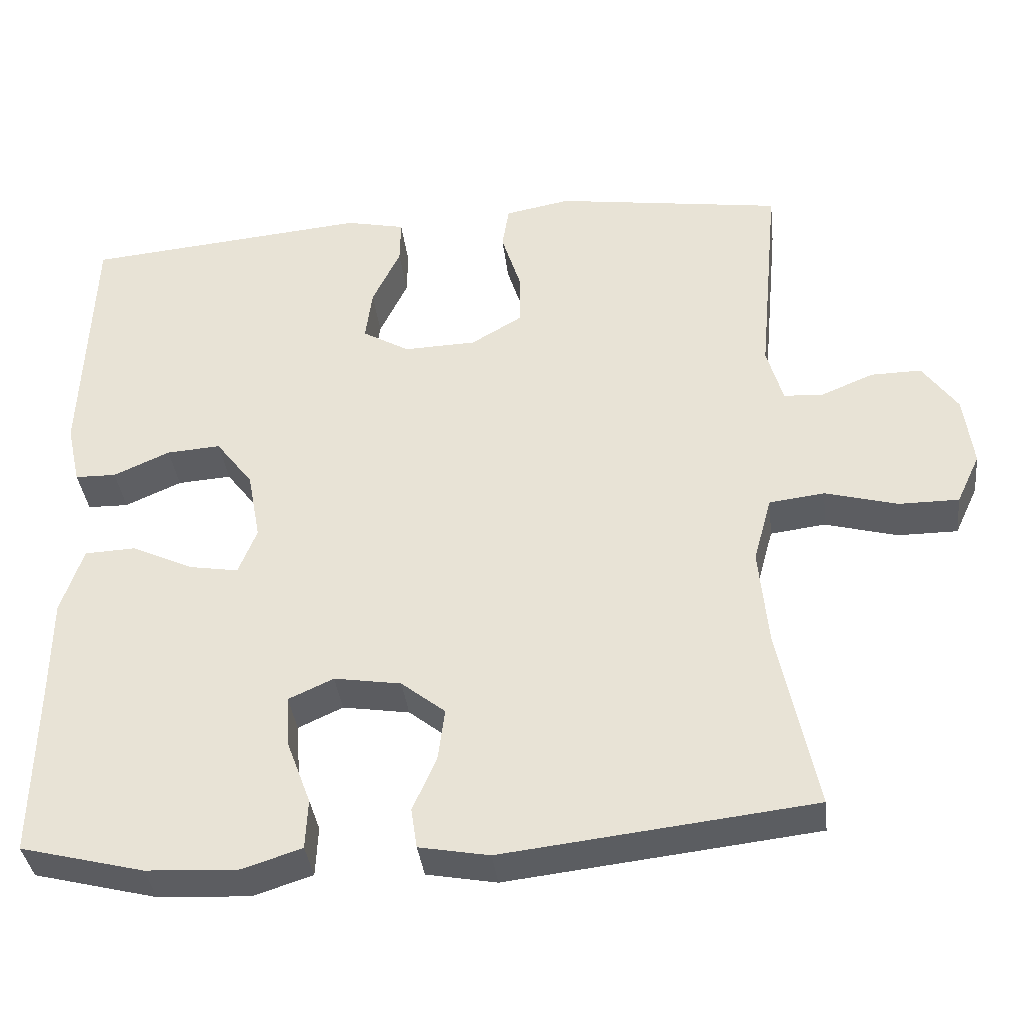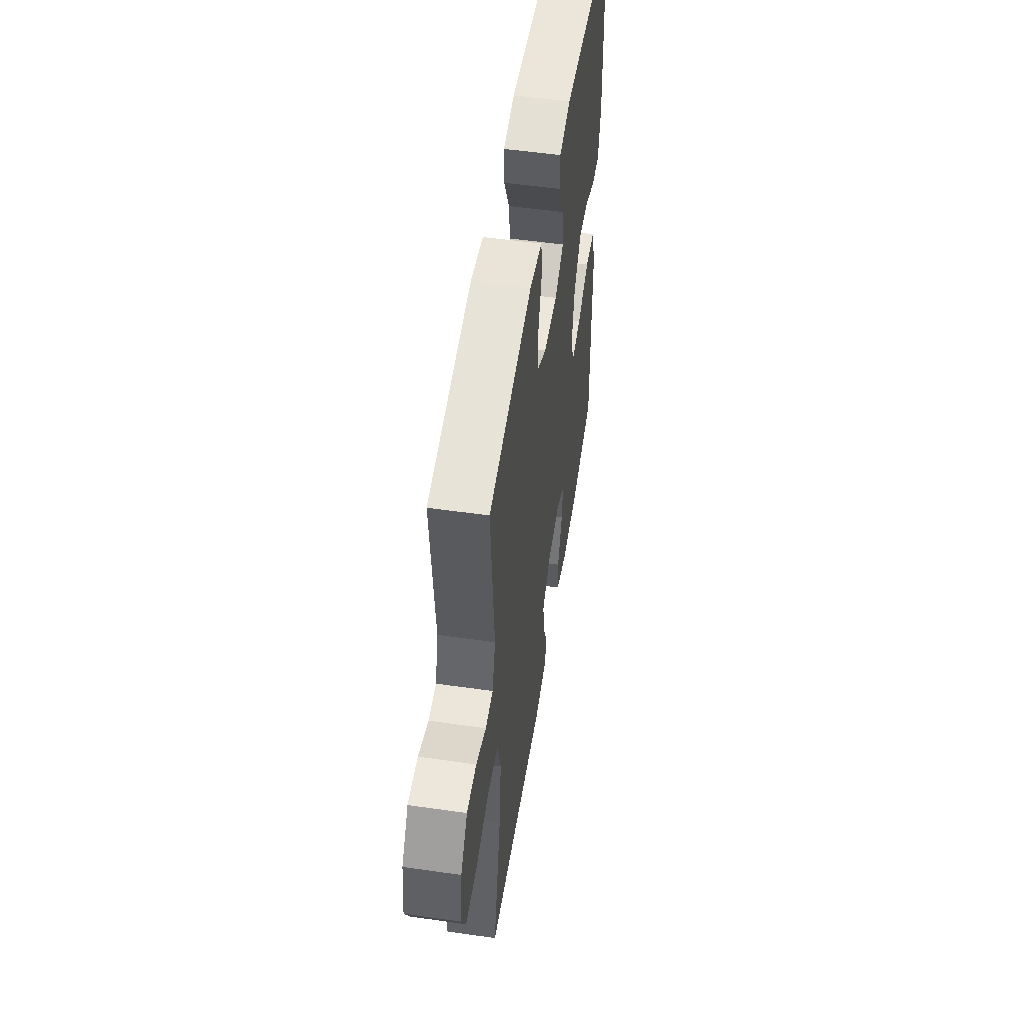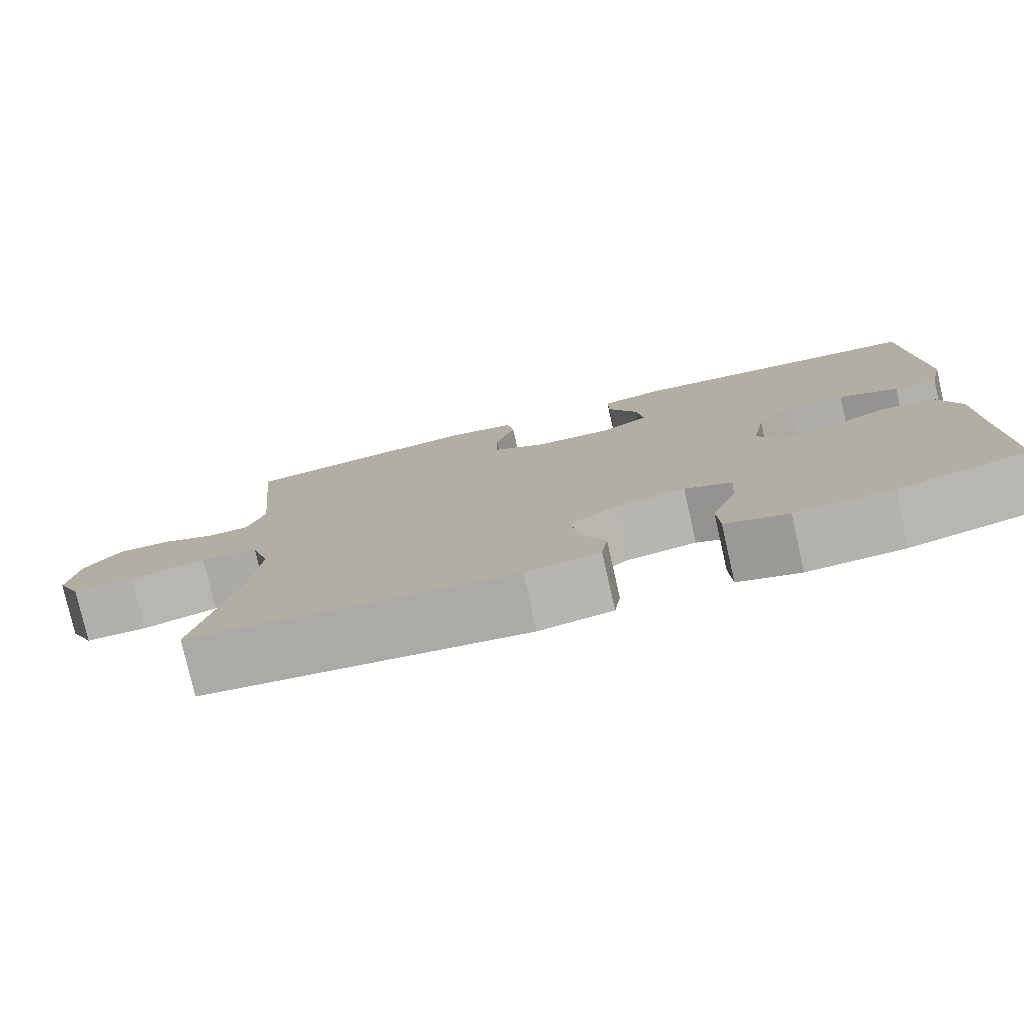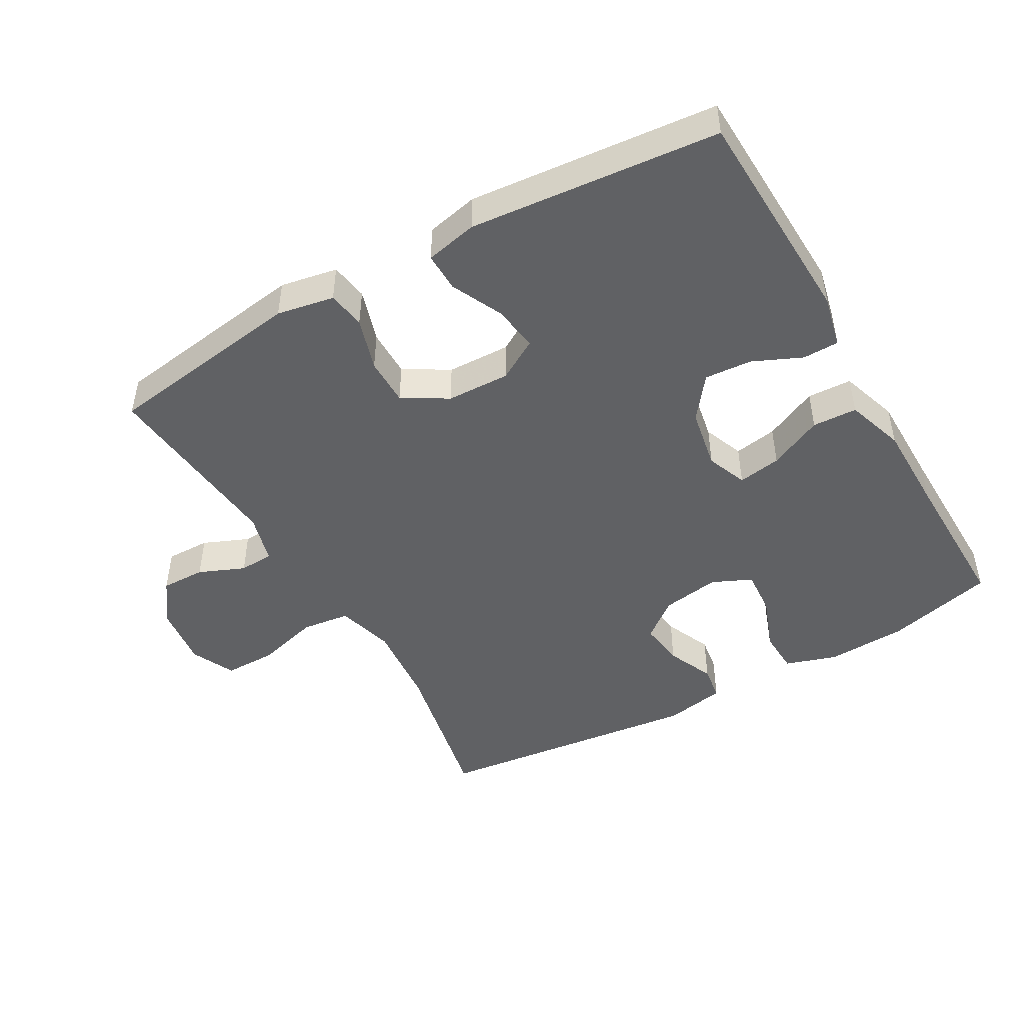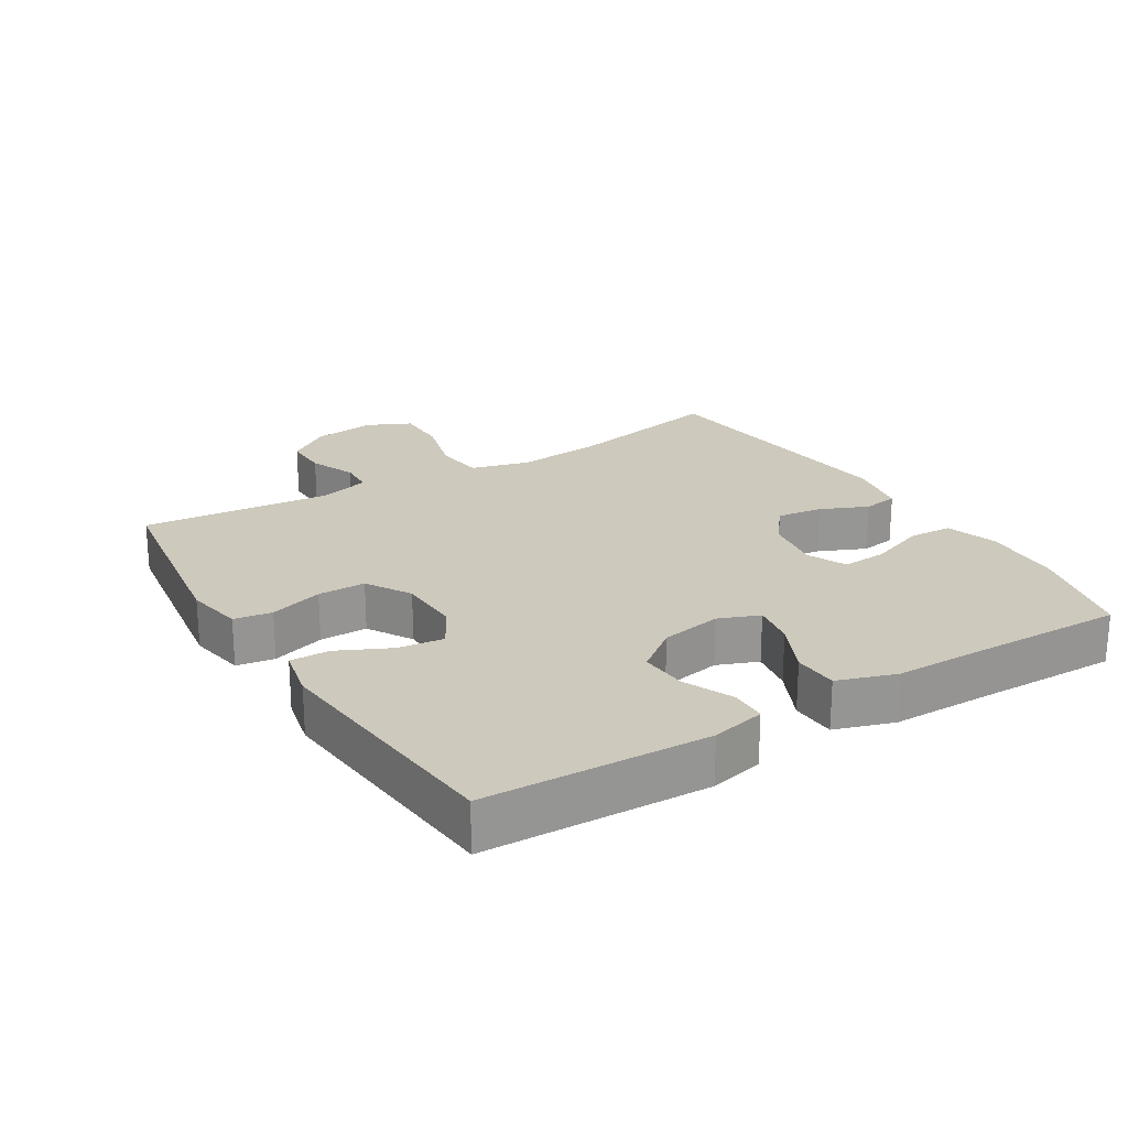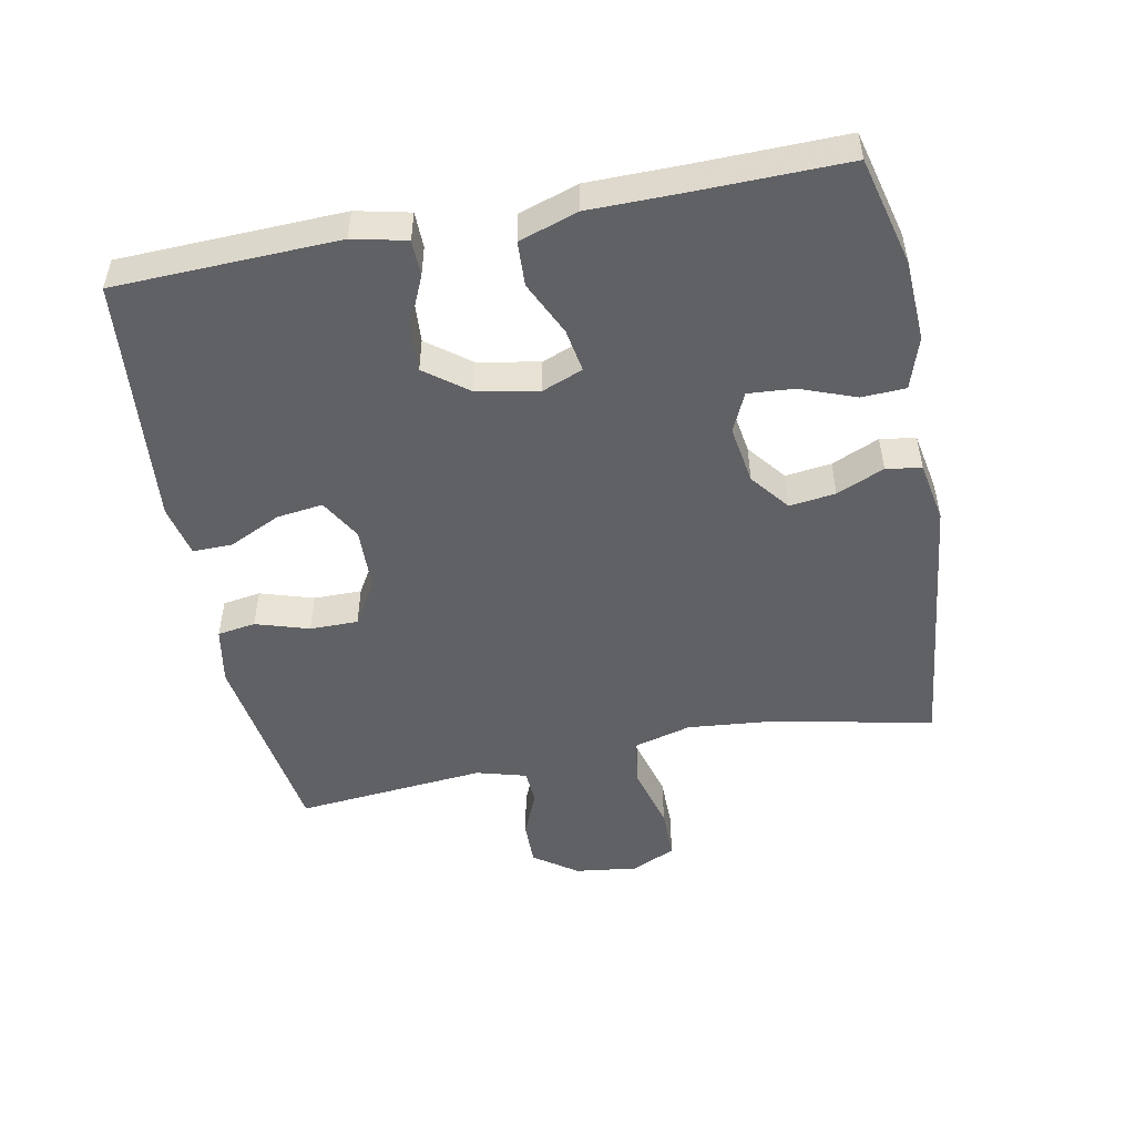
<metadata>
{"format":"obj","ext":"obj","renderer":"f3d","projection":"perspective","resolution":1024,"background":"white","views":[{"elev":-37.0,"azim":-173.4,"up":"+Z"},{"elev":52.7,"azim":-81.2,"up":"+Z"},{"elev":-78.7,"azim":12.8,"up":"+Z"},{"elev":-47.0,"azim":29.7,"up":"+Y"},{"elev":22.7,"azim":58.5,"up":"+Y"},{"elev":-50.0,"azim":101.0,"up":"+Y"}]}
</metadata>
<code>
v -0.5 0.07 0.5
v -0.199 0.07 0.544
v -0.113 0.07 0.528
v -0.104 0.07 0.471
v -0.129 0.07 0.391
v -0.129 0.07 0.319
v -0.062 0.07 0.279
v 0.033 0.07 0.276
v 0.095 0.07 0.312
v 0.086 0.07 0.381
v 0.049 0.07 0.459
v 0.048 0.07 0.518
v 0.126 0.07 0.535
v 0.5 0.07 0.5
v 0.512 0.07 0.166
v 0.494 0.07 0.086
v 0.44 0.07 0.085
v 0.366 0.07 0.118
v 0.295 0.07 0.123
v 0.246 0.07 0.059
v 0.229 0.07 -0.033
v 0.253 0.07 -0.094
v 0.318 0.07 -0.083
v 0.399 0.07 -0.045
v 0.466 0.07 -0.048
v 0.495 0.07 -0.136
v 0.496 0.07 -0.273
v 0.5 0.07 -0.5
v 0.338 0.07 -0.541
v 0.217 0.07 -0.547
v 0.139 0.07 -0.522
v 0.136 0.07 -0.456
v 0.167 0.07 -0.373
v 0.172 0.07 -0.304
v 0.113 0.07 -0.277
v 0.025 0.07 -0.291
v -0.033 0.07 -0.337
v -0.024 0.07 -0.406
v 0.007 0.07 -0.477
v -0.001 0.07 -0.53
v -0.093 0.07 -0.547
v -0.5 0.07 -0.5
v -0.45 0.07 -0.258
v -0.438 0.07 -0.129
v -0.462 0.07 -0.042
v -0.535 0.07 -0.033
v -0.63 0.07 -0.059
v -0.709 0.07 -0.059
v -0.74 0.07 0.007
v -0.728 0.07 0.101
v -0.682 0.07 0.166
v -0.615 0.07 0.165
v -0.546 0.07 0.136
v -0.494 0.07 0.139
v -0.473 0.07 0.214
v -0.5 0 0.5
v -0.199 0 0.544
v -0.113 0 0.528
v -0.104 0 0.471
v -0.129 0 0.391
v -0.129 0 0.319
v -0.062 0 0.279
v 0.033 0 0.276
v 0.095 0 0.312
v 0.086 0 0.381
v 0.049 0 0.459
v 0.048 0 0.518
v 0.126 0 0.535
v 0.5 0 0.5
v 0.512 0 0.166
v 0.494 0 0.086
v 0.44 0 0.085
v 0.366 0 0.118
v 0.295 0 0.123
v 0.246 0 0.059
v 0.229 0 -0.033
v 0.253 0 -0.094
v 0.318 0 -0.083
v 0.399 0 -0.045
v 0.466 0 -0.048
v 0.495 0 -0.136
v 0.496 0 -0.273
v 0.5 0 -0.5
v 0.338 0 -0.541
v 0.217 0 -0.547
v 0.139 0 -0.522
v 0.136 0 -0.456
v 0.167 0 -0.373
v 0.172 0 -0.304
v 0.113 0 -0.277
v 0.025 0 -0.291
v -0.033 0 -0.337
v -0.024 0 -0.406
v 0.007 0 -0.477
v -0.001 0 -0.53
v -0.093 0 -0.547
v -0.5 0 -0.5
v -0.45 0 -0.258
v -0.438 0 -0.129
v -0.462 0 -0.042
v -0.535 0 -0.033
v -0.63 0 -0.059
v -0.709 0 -0.059
v -0.74 0 0.007
v -0.728 0 0.101
v -0.682 0 0.166
v -0.615 0 0.165
v -0.546 0 0.136
v -0.494 0 0.139
v -0.473 0 0.214
f 50 51 52 53
f 50 53 54
f 49 50 54
f 46 47 48 49
f 45 46 49 54
f 44 45 54 55
f 40 41 42 43
f 38 39 40 43
f 37 38 43 44
f 36 37 44 55
f 30 31 32 33
f 30 33 34
f 27 28 29 30
f 27 30 34
f 26 27 34 35
f 23 24 25 26
f 22 23 26 35
f 15 16 17 18
f 15 18 19
f 14 15 19
f 13 14 19 20
f 10 11 12 13
f 9 10 13 20
f 2 3 4 5
f 2 5 6
f 1 2 6
f 55 1 6 7
f 21 22 35 36
f 8 9 20 21
f 21 36 55
f 7 8 21 55
f 108 107 106 105
f 109 108 105
f 109 105 104
f 104 103 102 101
f 109 104 101 100
f 110 109 100 99
f 98 97 96 95
f 98 95 94 93
f 99 98 93 92
f 110 99 92 91
f 88 87 86 85
f 89 88 85
f 85 84 83 82
f 89 85 82
f 90 89 82 81
f 81 80 79 78
f 90 81 78 77
f 73 72 71 70
f 74 73 70
f 74 70 69
f 75 74 69 68
f 68 67 66 65
f 75 68 65 64
f 60 59 58 57
f 61 60 57
f 61 57 56
f 62 61 56 110
f 91 90 77 76
f 76 75 64 63
f 110 91 76
f 110 76 63 62
f 1 56 57 2
f 2 57 58 3
f 3 58 59 4
f 4 59 60 5
f 5 60 61 6
f 6 61 62 7
f 7 62 63 8
f 8 63 64 9
f 9 64 65 10
f 10 65 66 11
f 11 66 67 12
f 12 67 68 13
f 13 68 69 14
f 14 69 70 15
f 15 70 71 16
f 16 71 72 17
f 17 72 73 18
f 18 73 74 19
f 19 74 75 20
f 20 75 76 21
f 21 76 77 22
f 22 77 78 23
f 23 78 79 24
f 24 79 80 25
f 25 80 81 26
f 26 81 82 27
f 27 82 83 28
f 28 83 84 29
f 29 84 85 30
f 30 85 86 31
f 31 86 87 32
f 32 87 88 33
f 33 88 89 34
f 34 89 90 35
f 35 90 91 36
f 36 91 92 37
f 37 92 93 38
f 38 93 94 39
f 39 94 95 40
f 40 95 96 41
f 41 96 97 42
f 42 97 98 43
f 43 98 99 44
f 44 99 100 45
f 45 100 101 46
f 46 101 102 47
f 47 102 103 48
f 48 103 104 49
f 49 104 105 50
f 50 105 106 51
f 51 106 107 52
f 52 107 108 53
f 53 108 109 54
f 54 109 110 55
f 55 110 56 1

</code>
